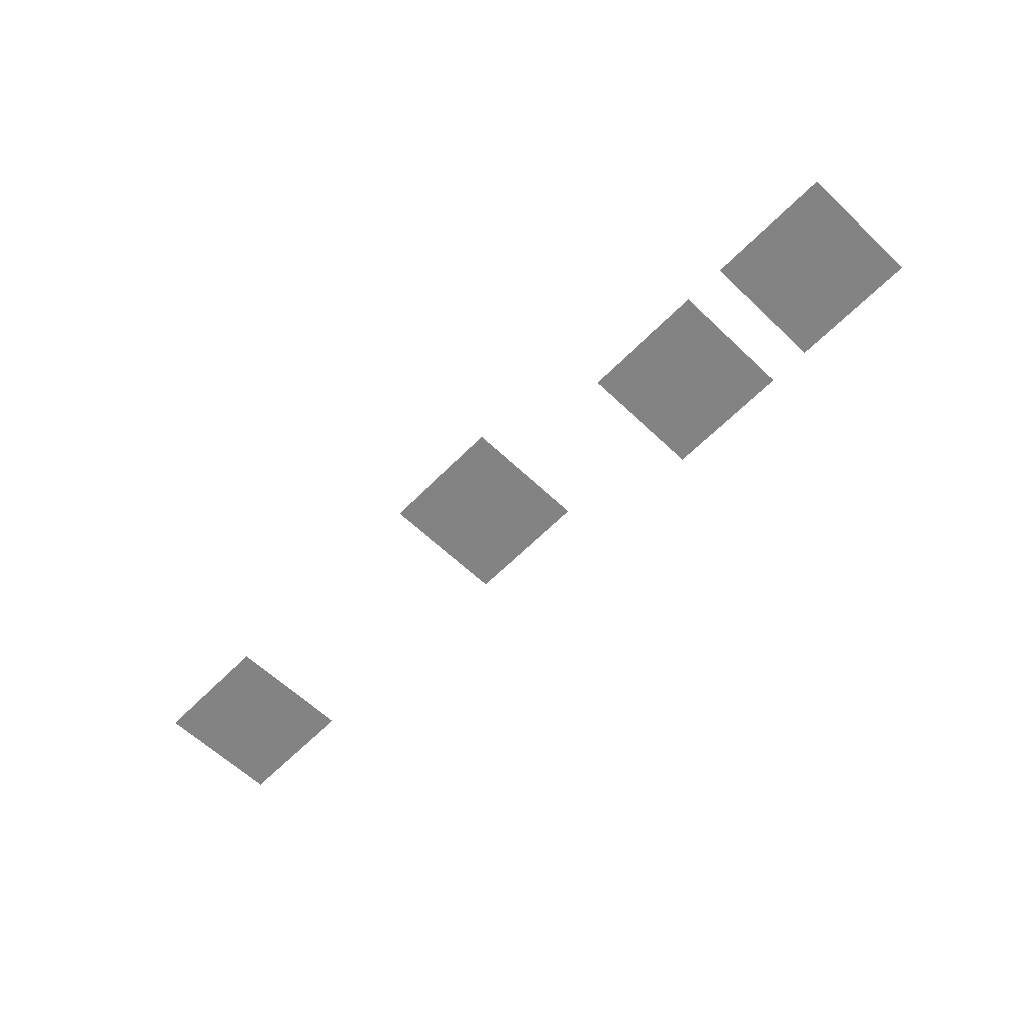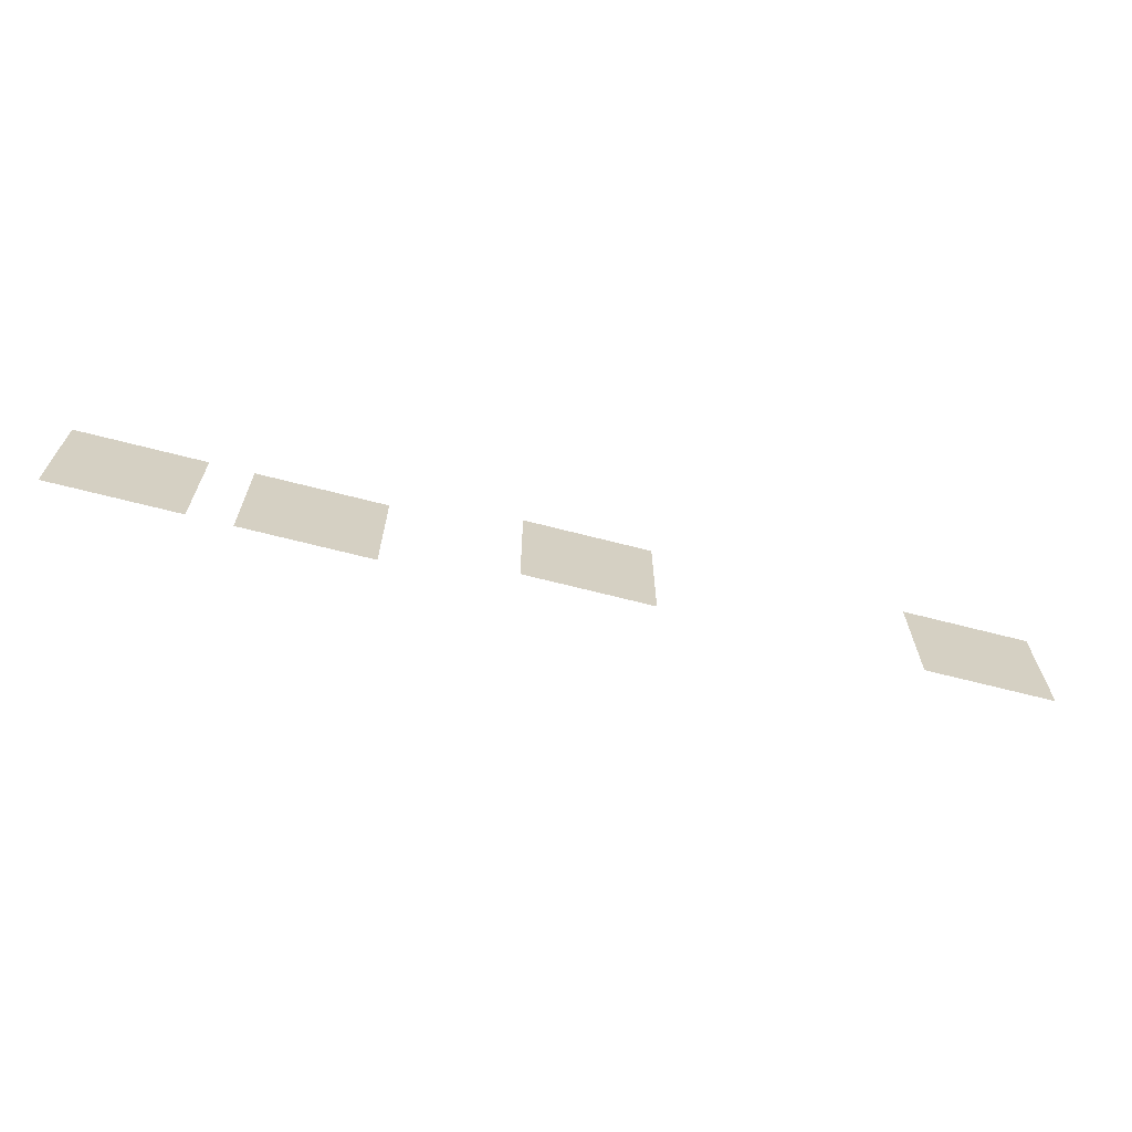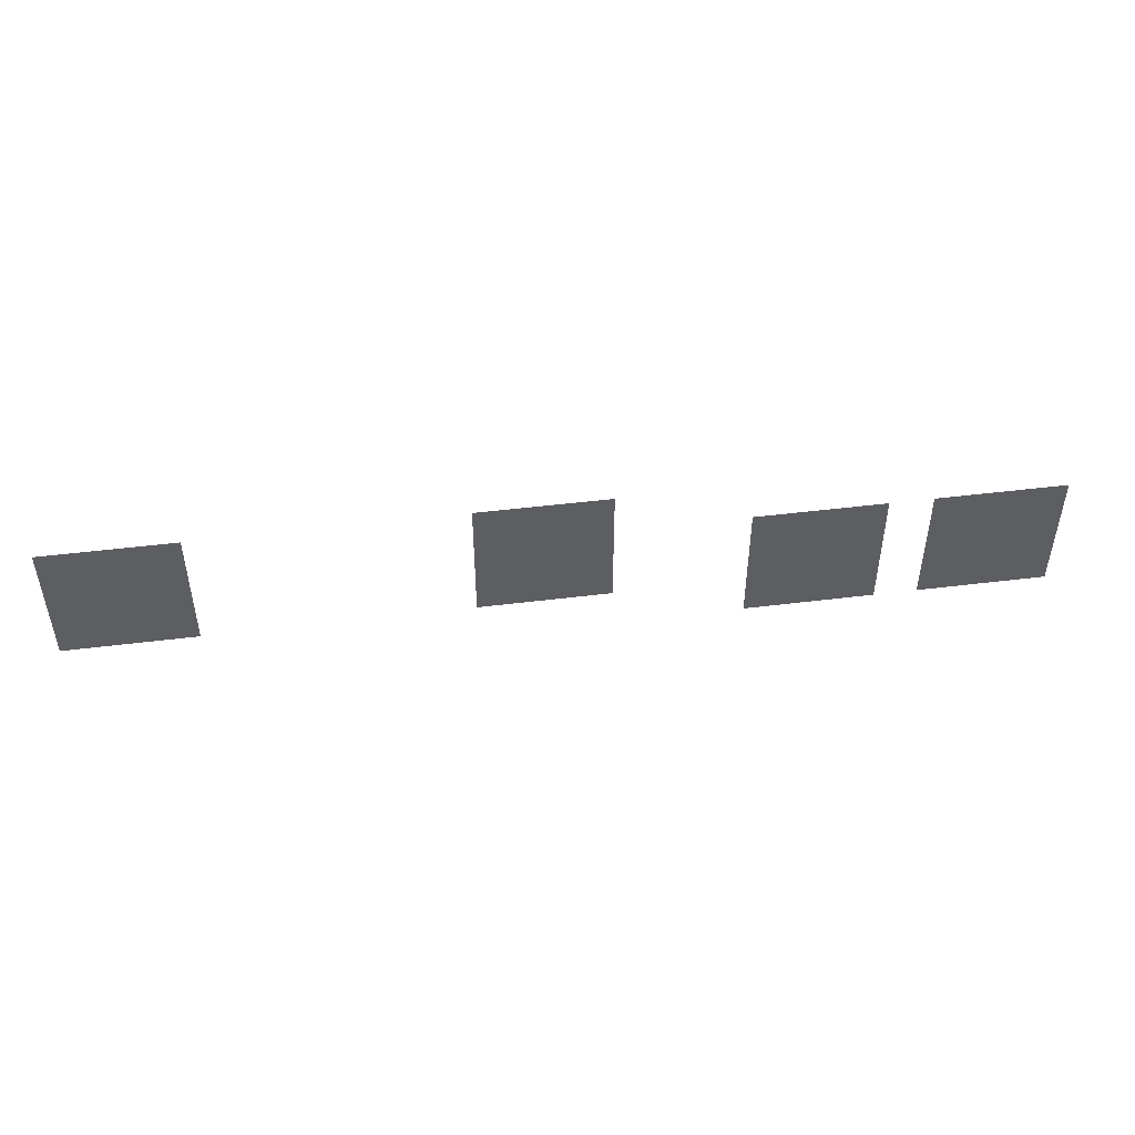
<metadata>
{"format":"obj","ext":"obj","renderer":"f3d","projection":"perspective","resolution":1024,"background":"white","views":[{"elev":-61.0,"azim":-134.1,"up":"+Z"},{"elev":-66.4,"azim":-14.6,"up":"+Y"},{"elev":48.2,"azim":172.1,"up":"+Y"}]}
</metadata>
<code>
v -19200 -243200 0
v -22400 -243200 0
v -22400 -240000 0
v -19200 -240000 0
v -22400 -243200 0
v -25600 -243200 0
v -25600 -240000 0
v -22400 -240000 0
v -25600 -243200 0
v -28800 -243200 0
v -28800 -240000 0
v -25600 -240000 0
v -48000 -243200 0
v -51200 -243200 0
v -51200 -240000 0
v -48000 -240000 0
v -51200 -243200 0
v -54400 -243200 0
v -54400 -240000 0
v -51200 -240000 0
v -54400 -243200 0
v -57600 -243200 0
v -57600 -240000 0
v -54400 -240000 0
v -19200 -246400 0
v -22400 -246400 0
v -22400 -243200 0
v -19200 -243200 0
v -22400 -246400 0
v -25600 -246400 0
v -25600 -243200 0
v -22400 -243200 0
v -25600 -246400 0
v -28800 -246400 0
v -28800 -243200 0
v -25600 -243200 0
v -48000 -246400 0
v -51200 -246400 0
v -51200 -243200 0
v -48000 -243200 0
v -51200 -246400 0
v -54400 -246400 0
v -54400 -243200 0
v -51200 -243200 0
v -54400 -246400 0
v -57600 -246400 0
v -57600 -243200 0
v -54400 -243200 0
v -67200 -246400 0
v -70400 -246400 0
v -70400 -243200 0
v -67200 -243200 0
v -70400 -246400 0
v -73600 -246400 0
v -73600 -243200 0
v -70400 -243200 0
v -73600 -246400 0
v -76800 -246400 0
v -76800 -243200 0
v -73600 -243200 0
v -80000 -246400 0
v -83200 -246400 0
v -83200 -243200 0
v -80000 -243200 0
v -83200 -246400 0
v -86400 -246400 0
v -86400 -243200 0
v -83200 -243200 0
v -86400 -246400 0
v -89600 -246400 0
v -89600 -243200 0
v -86400 -243200 0
v -19200 -249600 0
v -22400 -249600 0
v -22400 -246400 0
v -19200 -246400 0
v -22400 -249600 0
v -25600 -249600 0
v -25600 -246400 0
v -22400 -246400 0
v -25600 -249600 0
v -28800 -249600 0
v -28800 -246400 0
v -25600 -246400 0
v -48000 -249600 0
v -51200 -249600 0
v -51200 -246400 0
v -48000 -246400 0
v -51200 -249600 0
v -54400 -249600 0
v -54400 -246400 0
v -51200 -246400 0
v -54400 -249600 0
v -57600 -249600 0
v -57600 -246400 0
v -54400 -246400 0
v -67200 -249600 0
v -70400 -249600 0
v -70400 -246400 0
v -67200 -246400 0
v -70400 -249600 0
v -73600 -249600 0
v -73600 -246400 0
v -70400 -246400 0
v -73600 -249600 0
v -76800 -249600 0
v -76800 -246400 0
v -73600 -246400 0
v -80000 -249600 0
v -83200 -249600 0
v -83200 -246400 0
v -80000 -246400 0
v -83200 -249600 0
v -86400 -249600 0
v -86400 -246400 0
v -83200 -246400 0
v -86400 -249600 0
v -89600 -249600 0
v -89600 -246400 0
v -86400 -246400 0
v -67200 -252800 0
v -70400 -252800 0
v -70400 -249600 0
v -67200 -249600 0
v -70400 -252800 0
v -73600 -252800 0
v -73600 -249600 0
v -70400 -249600 0
v -73600 -252800 0
v -76800 -252800 0
v -76800 -249600 0
v -73600 -249600 0
v -80000 -252800 0
v -83200 -252800 0
v -83200 -249600 0
v -80000 -249600 0
v -83200 -252800 0
v -86400 -252800 0
v -86400 -249600 0
v -83200 -249600 0
v -86400 -252800 0
v -89600 -252800 0
v -89600 -249600 0
v -86400 -249600 0
g CoinCollecteMap2_mesh_0119
f 1 2 3 4
f 5 6 7 8
f 9 10 11 12
f 13 14 15 16
f 17 18 19 20
f 21 22 23 24
f 25 26 27 28
f 29 30 31 32
f 33 34 35 36
f 37 38 39 40
f 41 42 43 44
f 45 46 47 48
f 49 50 51 52
f 53 54 55 56
f 57 58 59 60
f 61 62 63 64
f 65 66 67 68
f 69 70 71 72
f 73 74 75 76
f 77 78 79 80
f 81 82 83 84
f 85 86 87 88
f 89 90 91 92
f 93 94 95 96
f 97 98 99 100
f 101 102 103 104
f 105 106 107 108
f 109 110 111 112
f 113 114 115 116
f 117 118 119 120
f 121 122 123 124
f 125 126 127 128
f 129 130 131 132
f 133 134 135 136
f 137 138 139 140
f 141 142 143 144

</code>
